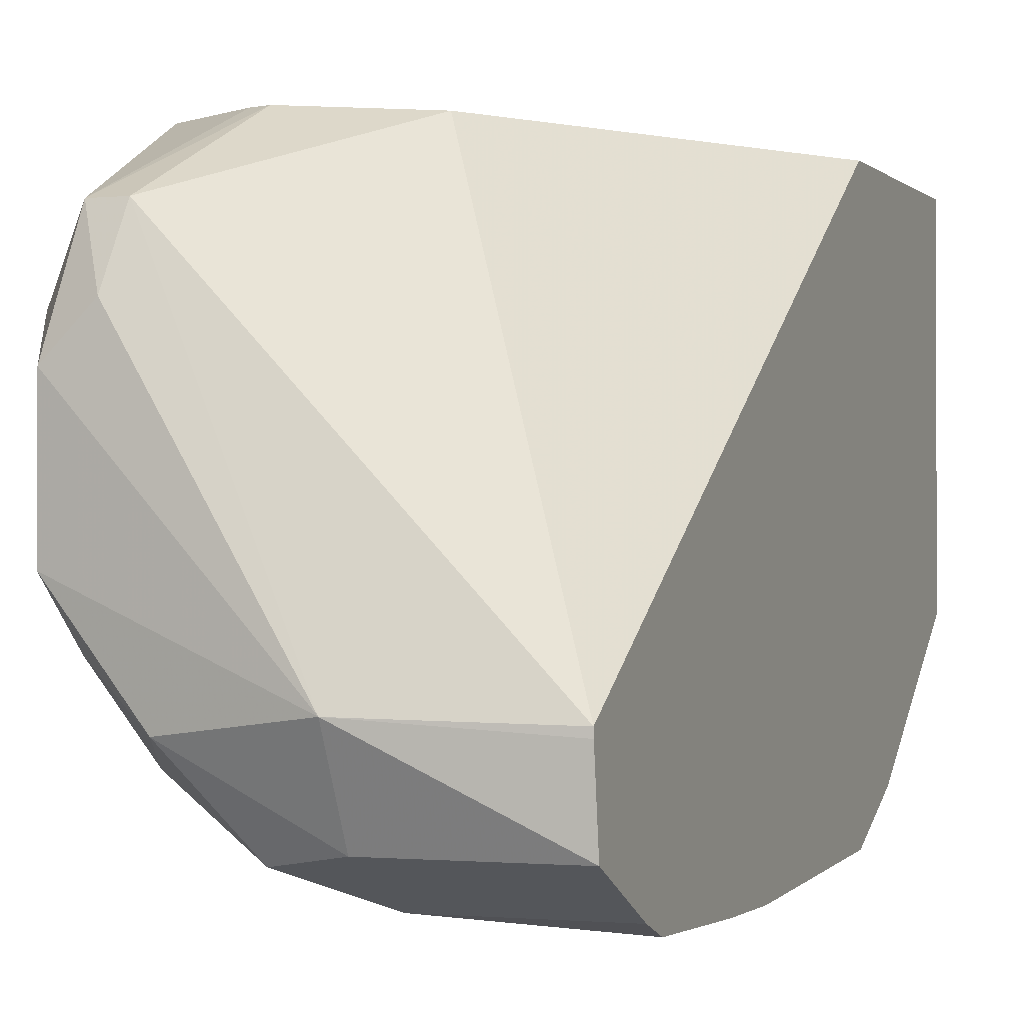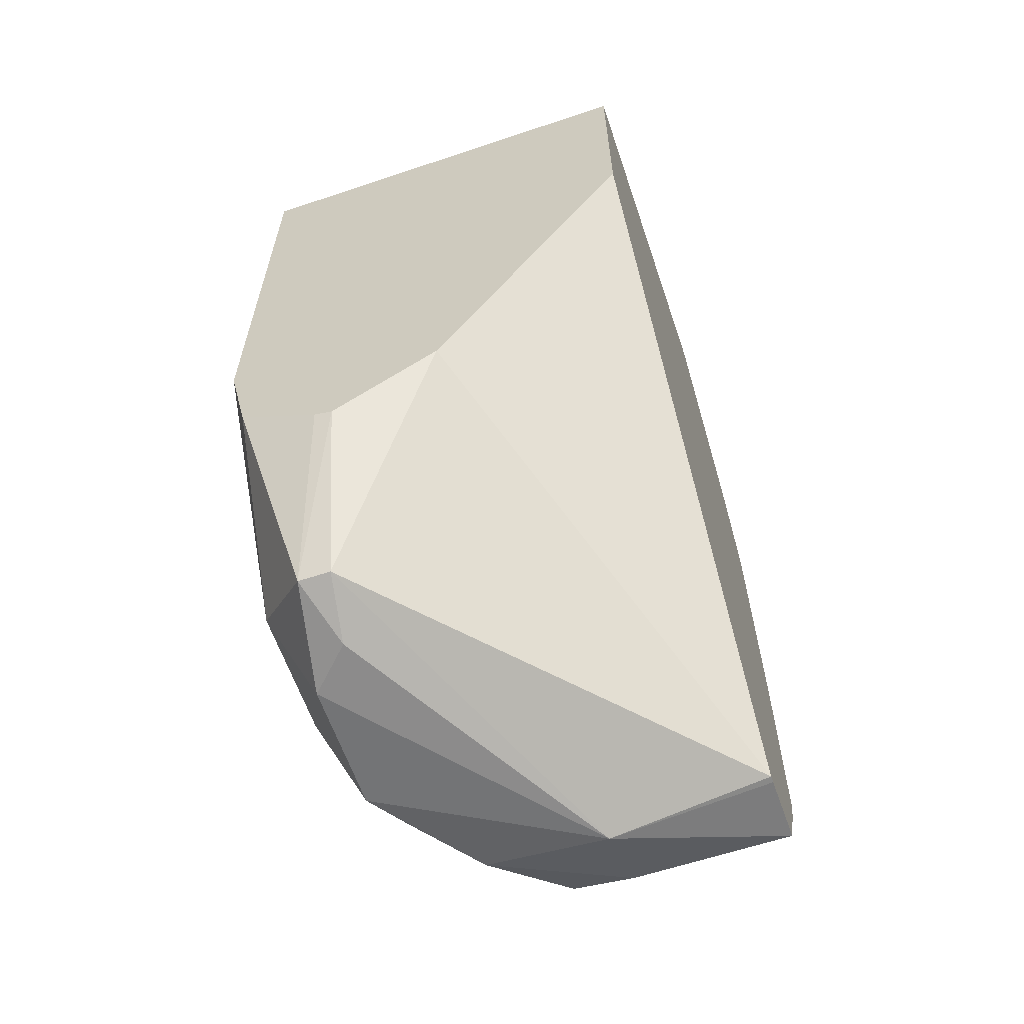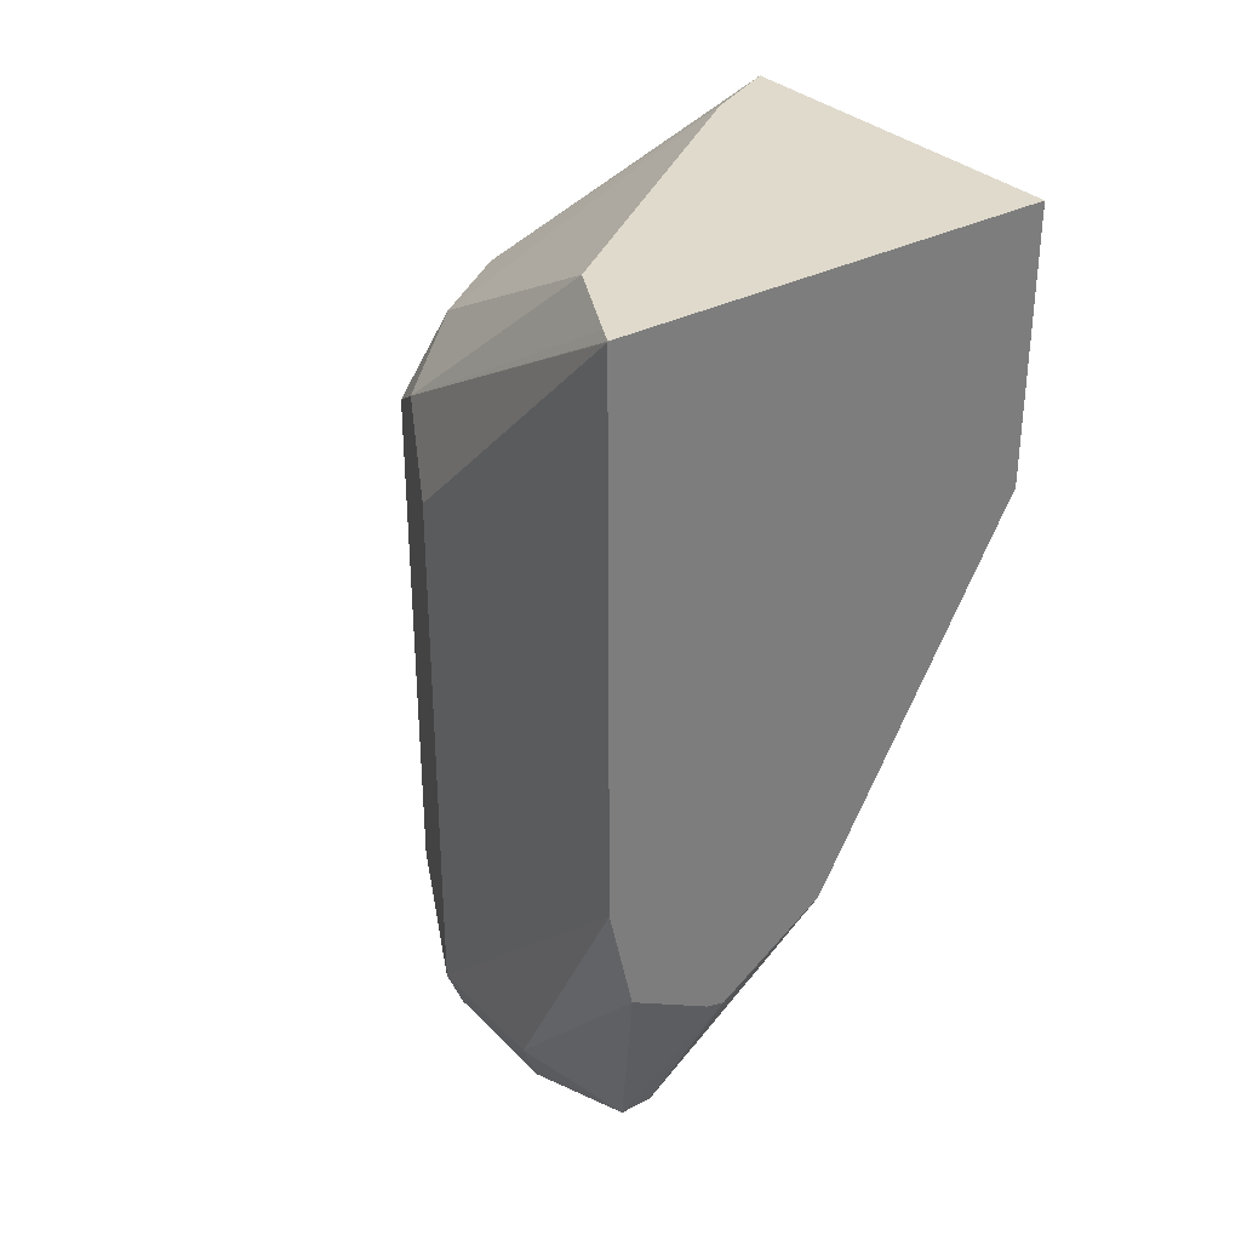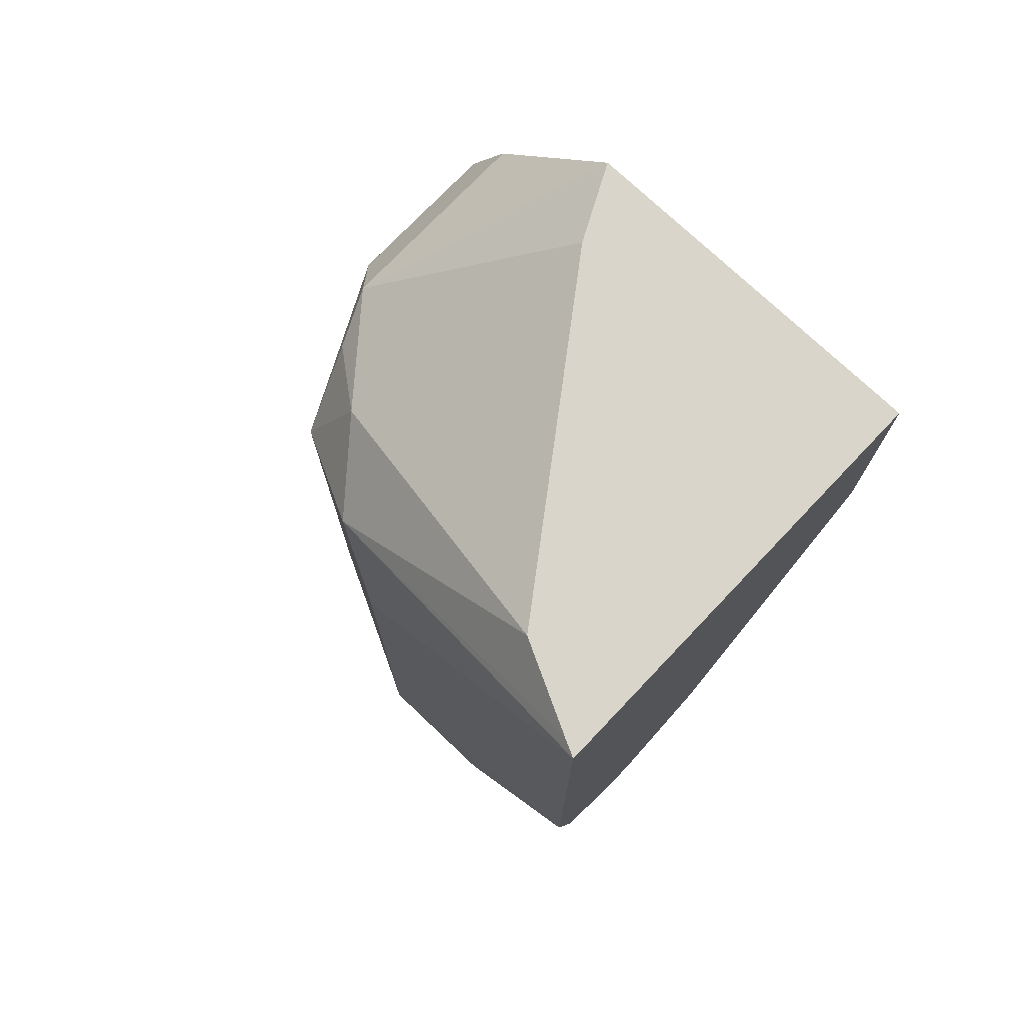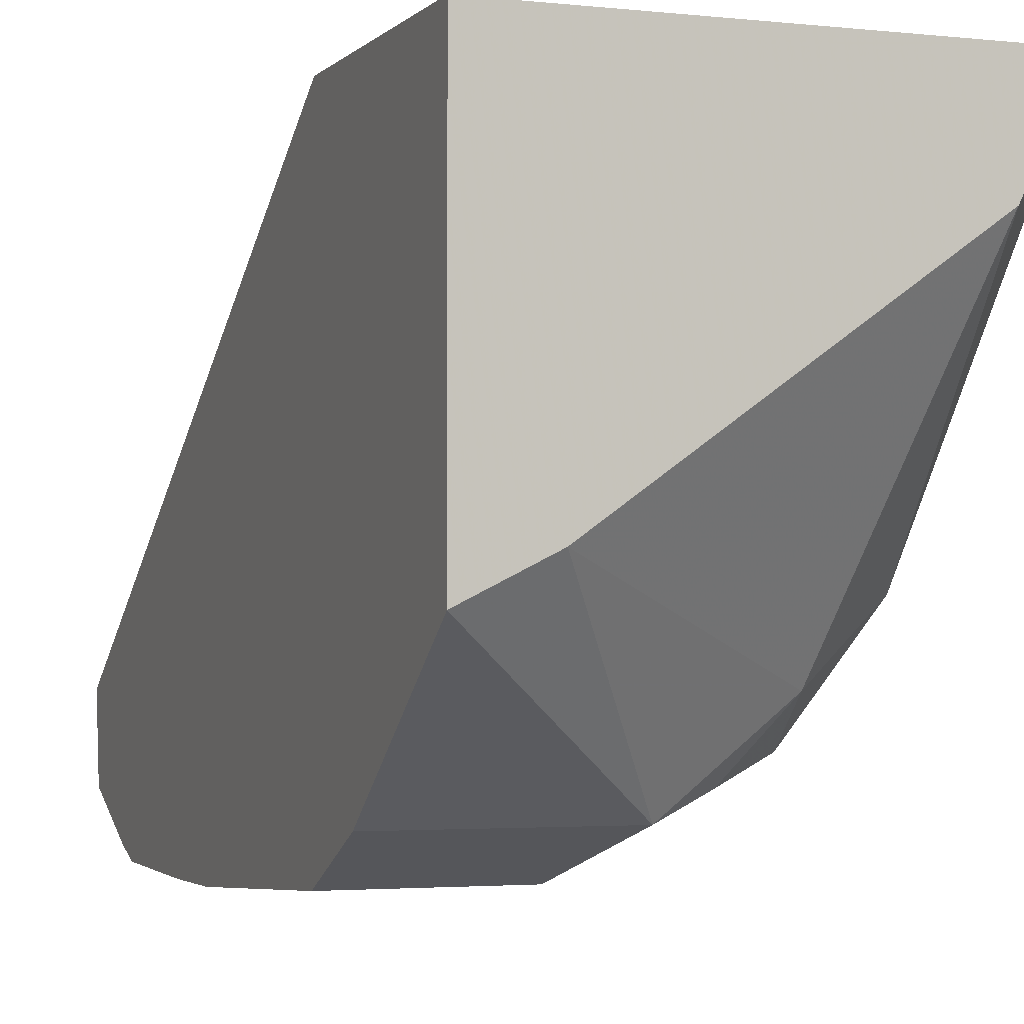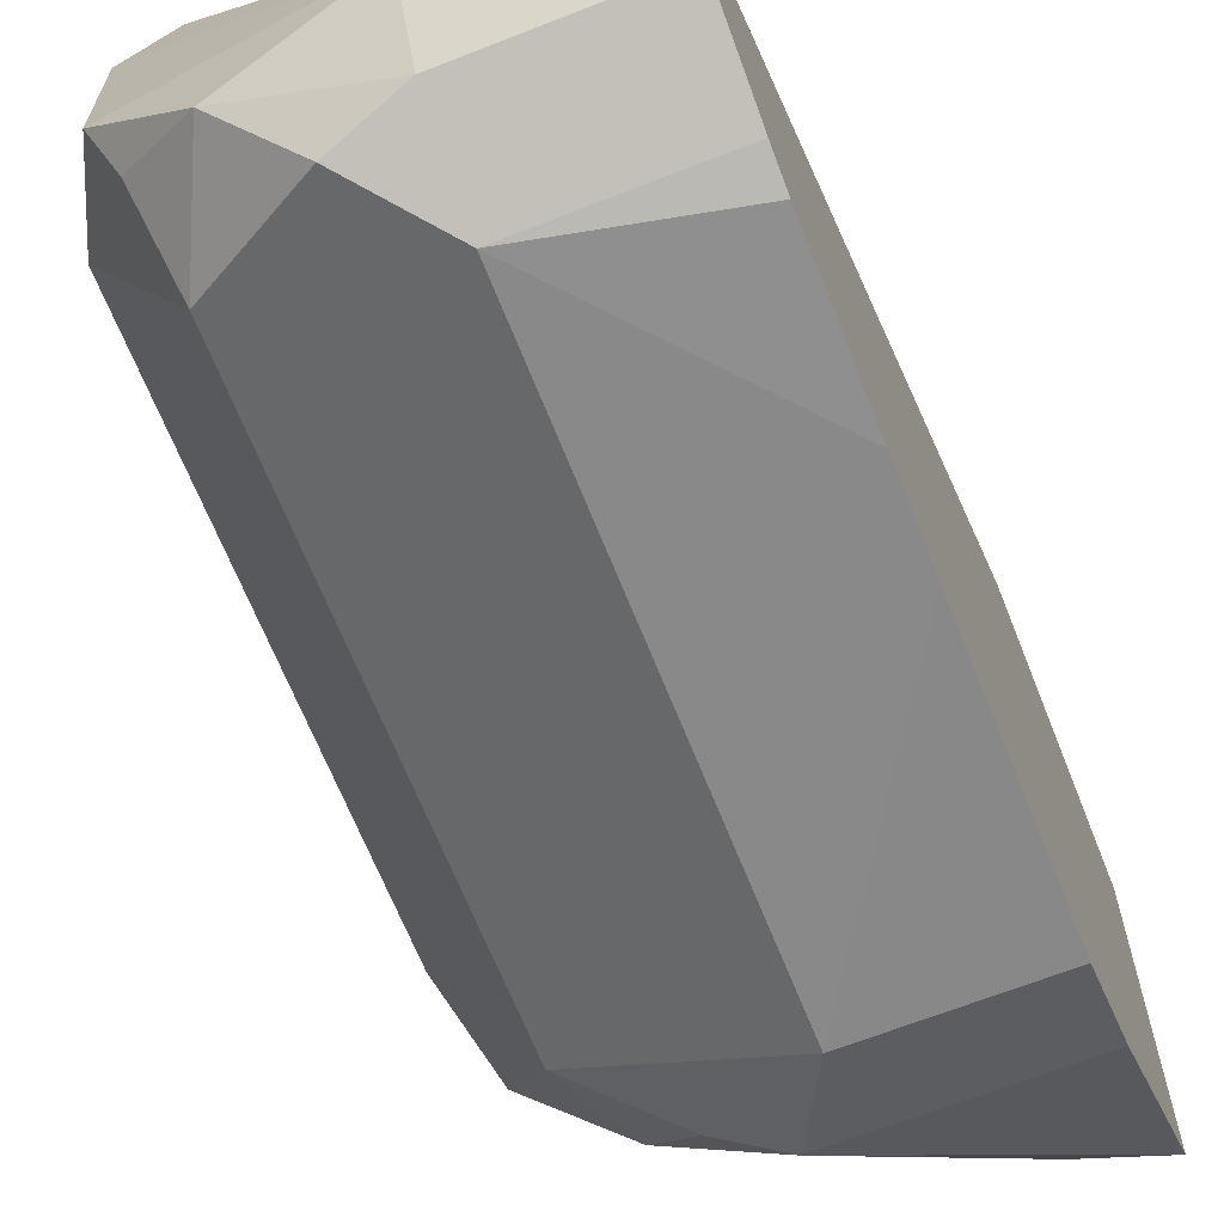
<metadata>
{"format":"obj","ext":"obj","renderer":"f3d","projection":"perspective","resolution":1024,"background":"white","views":[{"elev":-1.1,"azim":21.2,"up":"+Z"},{"elev":-61.6,"azim":18.8,"up":"+Y"},{"elev":32.5,"azim":-36.4,"up":"+Y"},{"elev":74.5,"azim":-46.5,"up":"+Y"},{"elev":-2.8,"azim":159.0,"up":"+Z"},{"elev":-66.0,"azim":21.6,"up":"+Z"}]}
</metadata>
<code>
v -0.4177 -0.5486 -0.5695
v -0.4221 -0.5473 -0.5695
v -0.4301 -0.5894 -0.5894
v -0.4221 -0.5894 -0.5894
v -0.3917 -0.5318 -0.5695
v -0.4422 -0.5356 -0.5695
v -0.446 -0.5735 -0.6054
v -0.4354 -0.5947 -0.616
v -0.4248 -0.5947 -0.6054
v -0.3823 -0.6053 -0.6691
v -0.3428 -0.5971 -0.6701
v -0.3428 -0.4461 -0.5695
v -0.448 -0.5097 -0.5695
v -0.446 -0.5735 -0.6372
v -0.4354 -0.5947 -0.6478
v -0.3428 -0.597 -0.6719
v -0.4142 -0.5974 -0.673
v -0.3823 -0.5947 -0.6903
v -0.3428 -0.5947 -0.6903
v -0.3428 -0.3822 -0.5695
v -0.448 -0.3823 -0.5695
v -0.4248 -0.5735 -0.6797
v -0.4301 -0.5894 -0.6611
v -0.446 -0.4461 -0.6372
v -0.3982 -0.5894 -0.693
v -0.3428 -0.5735 -0.7009
v -0.3428 -0.3822 -0.657
v -0.4462 -0.3822 -0.5695
v -0.4479 -0.3822 -0.5695
v -0.4381 -0.4301 -0.6531
v -0.3823 -0.5735 -0.7009
v -0.4248 -0.4461 -0.6797
v -0.3428 -0.5658 -0.7038
v -0.393 -0.4248 -0.6903
v -0.3611 -0.3822 -0.6478
v -0.3428 -0.4248 -0.6903
v -0.446 -0.3822 -0.5737
v -0.4182 -0.4222 -0.6691
v -0.4354 -0.3822 -0.5947
v -0.3428 -0.5301 -0.7048
v -0.3823 -0.4461 -0.7009
v -0.4062 -0.4301 -0.685
v -0.3428 -0.4383 -0.6971
v -0.3428 -0.5097 -0.7048
v -0.3428 -0.4461 -0.7009
f 22 41 31
f 20 39 37
f 22 32 41
f 22 31 25
f 21 30 24
f 21 29 30
f 21 28 29
f 20 29 28
f 20 37 29
f 17 25 18
f 19 25 26
f 18 25 19
f 17 22 25
f 17 23 22
f 15 23 17
f 14 32 22
f 14 24 32
f 24 30 32
f 20 27 35
f 25 31 26
f 32 42 34
f 27 34 35
f 14 23 15
f 41 45 44
f 41 43 45
f 35 38 39
f 34 38 35
f 34 42 38
f 34 43 41
f 34 36 43
f 26 31 33
f 32 34 41
f 31 44 40
f 31 41 44
f 31 40 33
f 30 39 38
f 30 37 39
f 30 38 32
f 29 37 30
f 27 36 34
f 32 38 42
f 14 22 23
f 20 35 39
f 13 21 24
f 5 11 12
f 4 11 5
f 4 10 11
f 4 9 10
f 3 6 7
f 3 9 4
f 3 8 9
f 3 7 8
f 6 13 7
f 1 6 2
f 1 21 13
f 1 28 21
f 1 20 28
f 1 12 20
f 1 5 12
f 1 4 5
f 1 3 4
f 1 2 3
f 1 13 6
f 7 14 15
f 2 6 3
f 7 13 14
f 7 15 8
f 11 20 12
f 11 27 20
f 11 36 27
f 11 43 36
f 11 45 43
f 11 40 44
f 11 33 40
f 11 26 33
f 11 19 26
f 11 44 45
f 13 24 14
f 8 10 9
f 10 16 11
f 10 15 17
f 10 17 18
f 8 15 10
f 10 19 16
f 11 16 19
f 10 18 19

</code>
